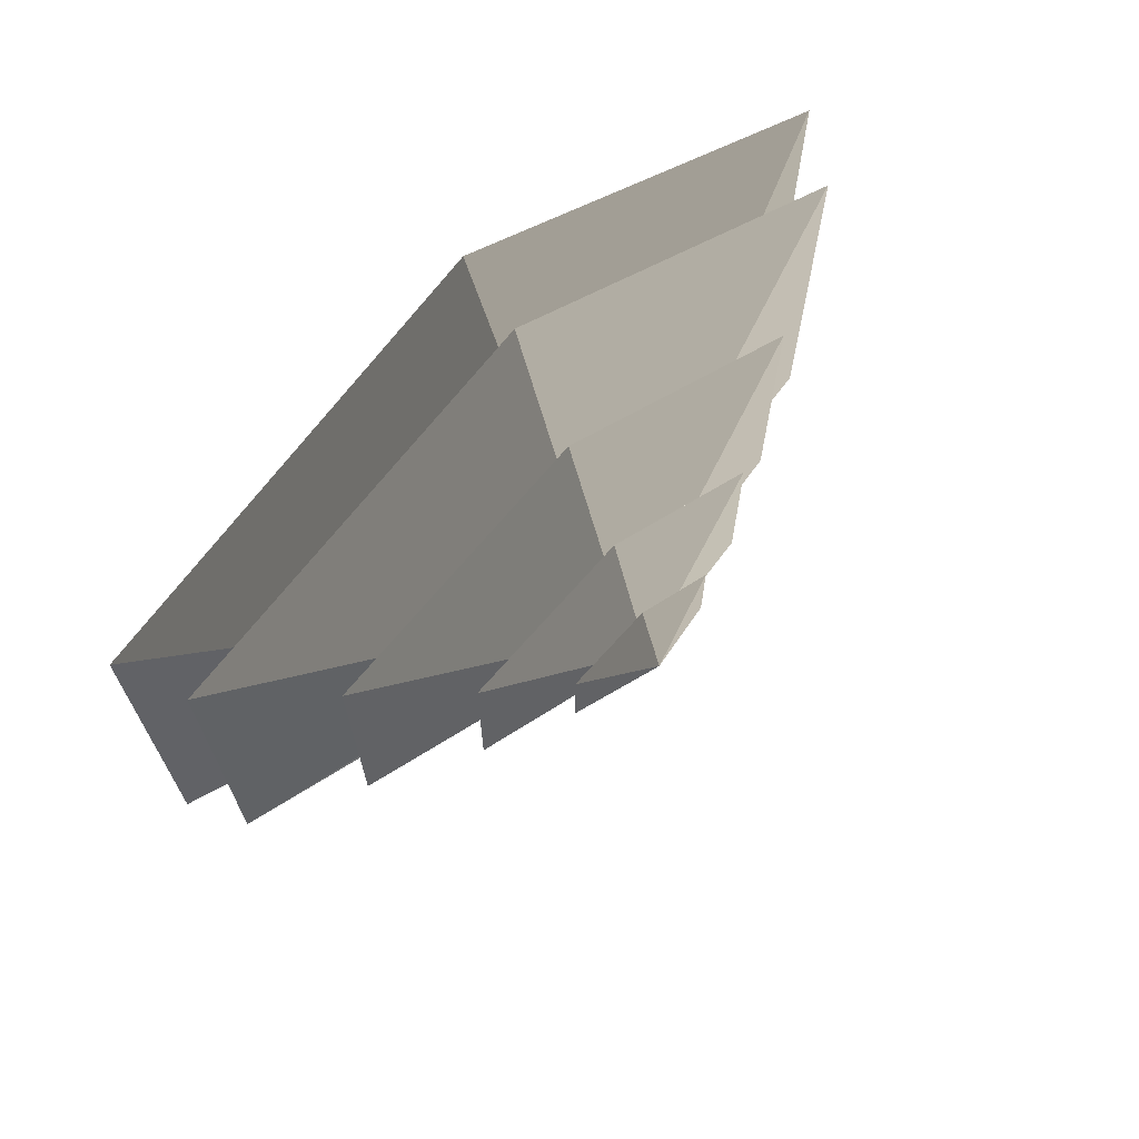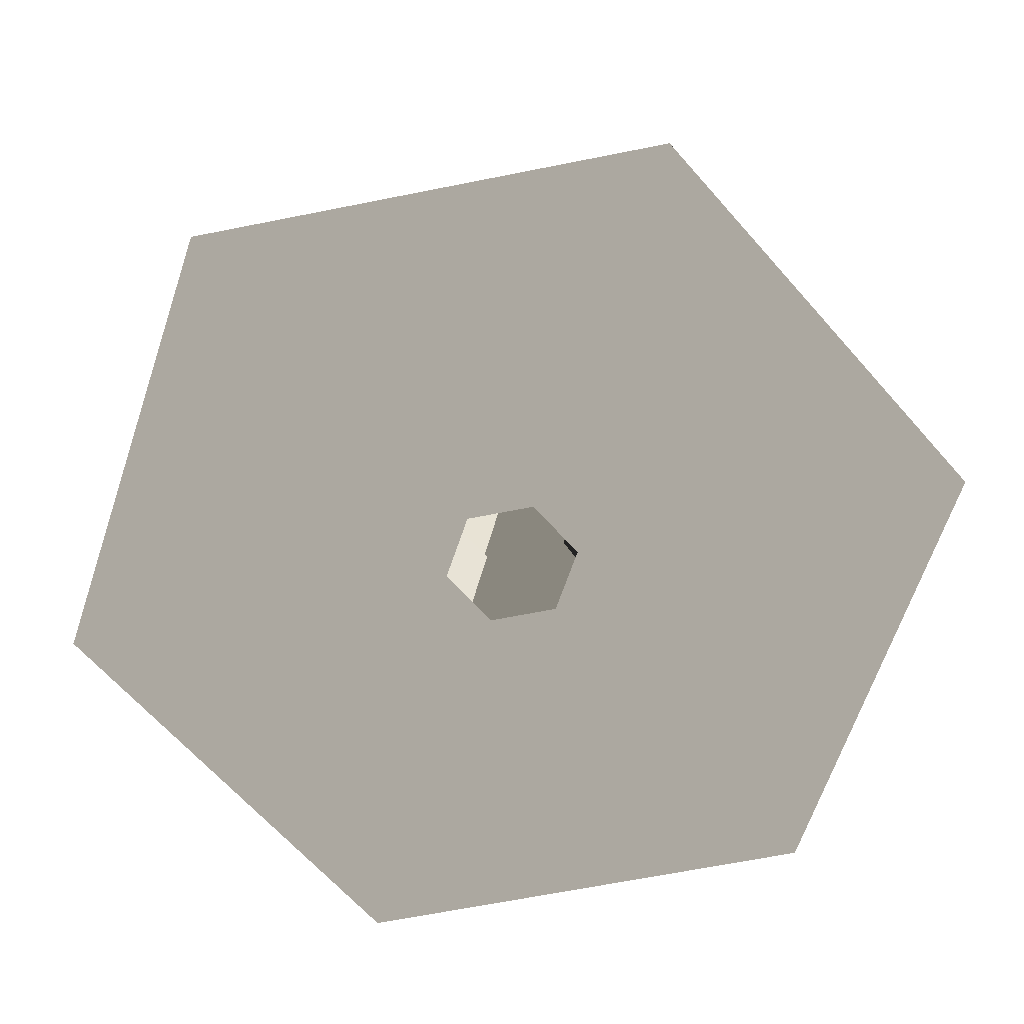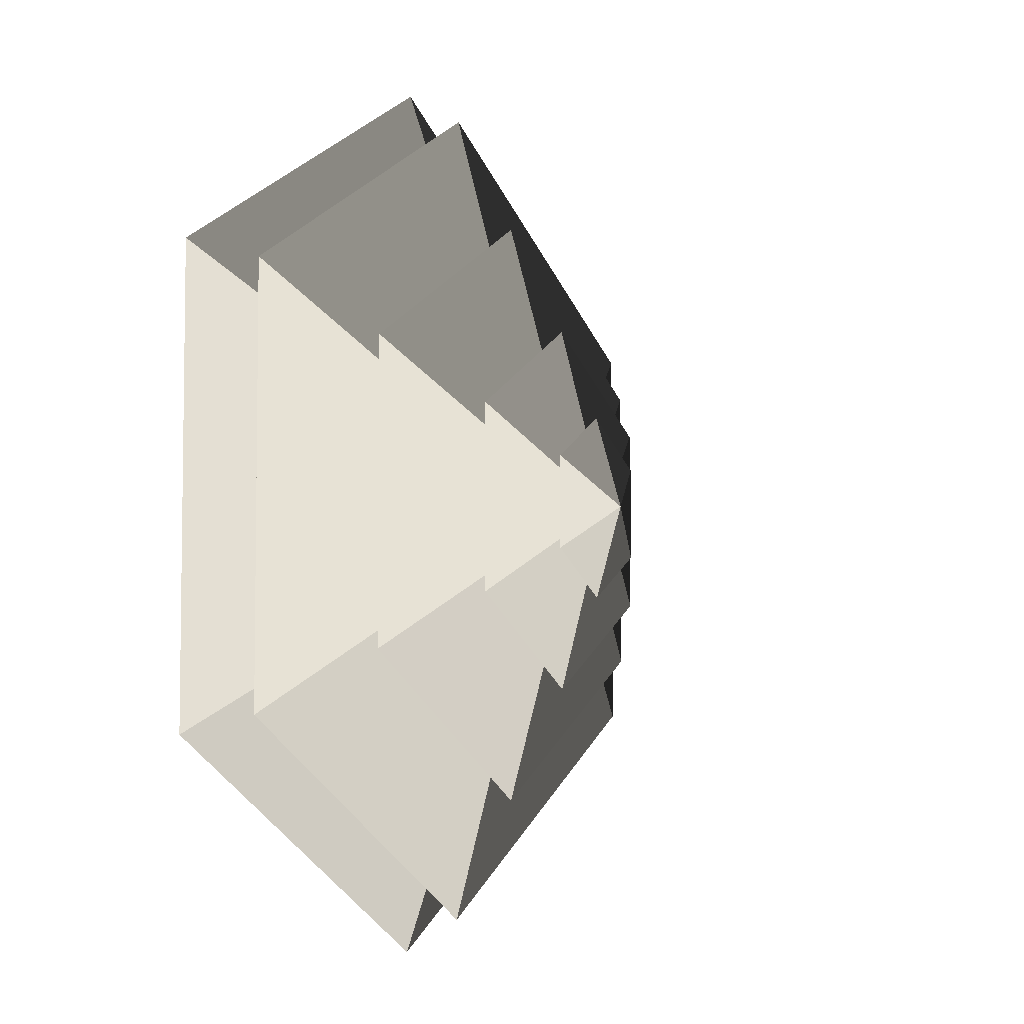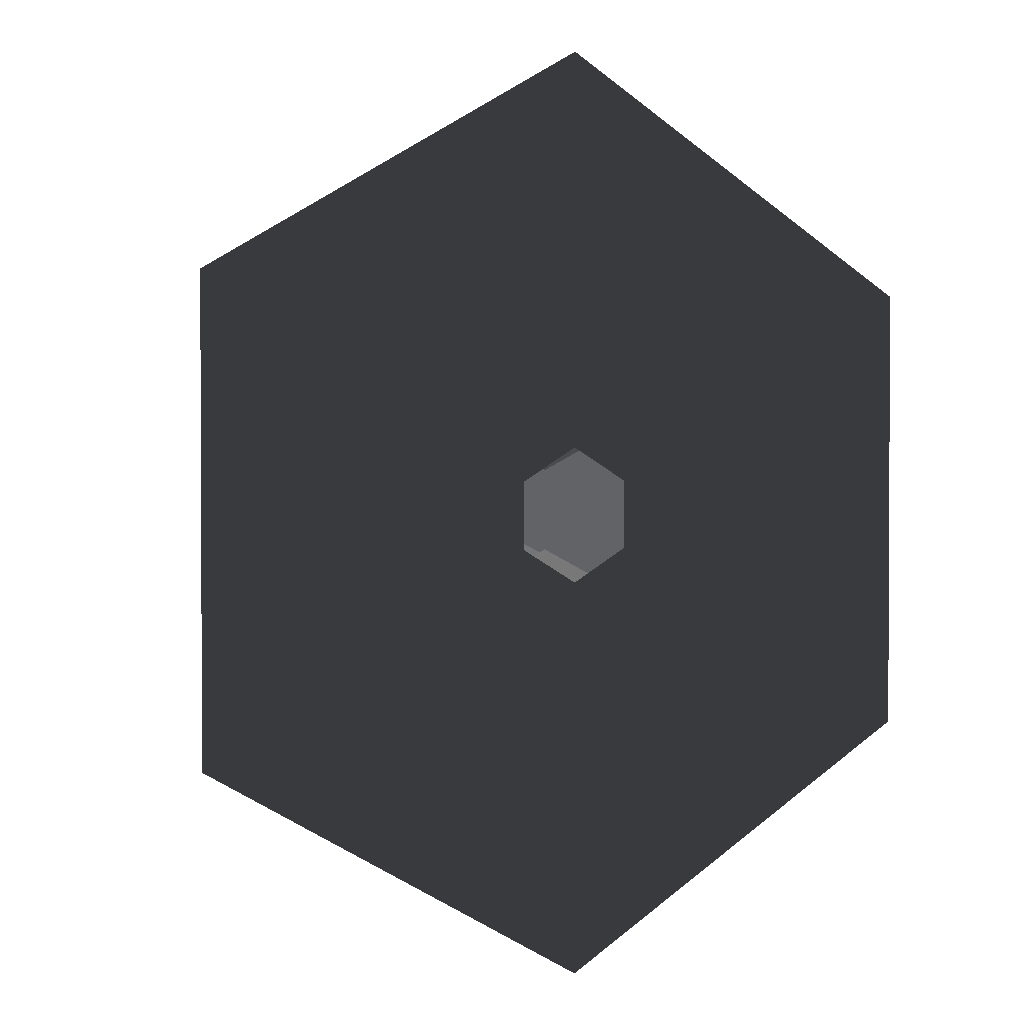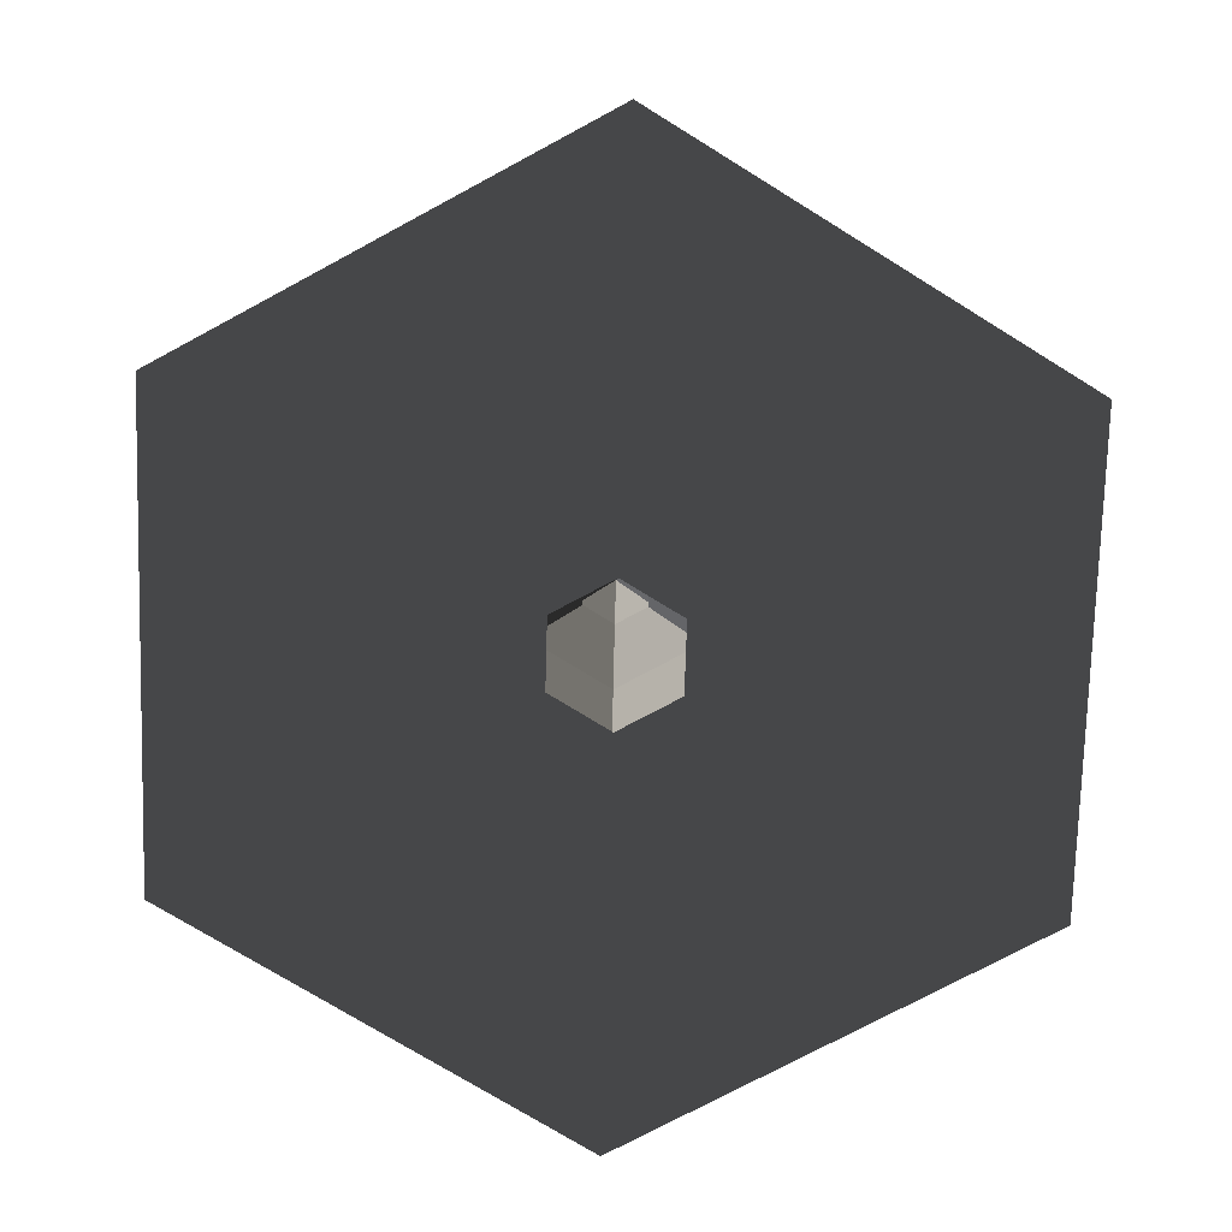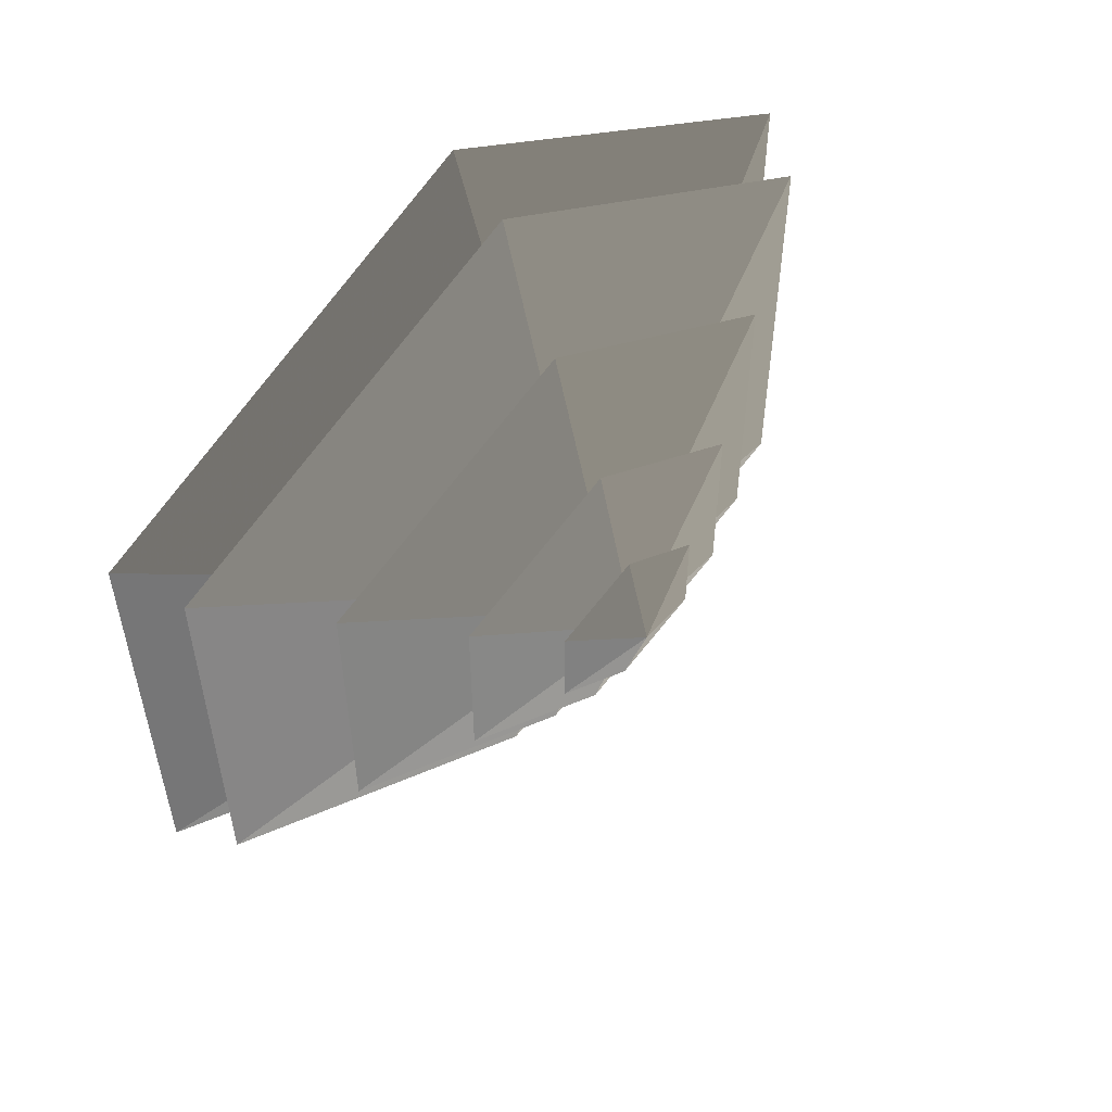
<metadata>
{"format":"obj","ext":"obj","renderer":"f3d","projection":"perspective","resolution":1024,"background":"white","views":[{"elev":70.2,"azim":-41.2,"up":"+Y"},{"elev":-65.3,"azim":41.4,"up":"+Z"},{"elev":-5.2,"azim":-61.1,"up":"+Y"},{"elev":1.6,"azim":150.3,"up":"+Y"},{"elev":-74.7,"azim":-121.7,"up":"+Z"},{"elev":55.4,"azim":-42.6,"up":"+Y"}]}
</metadata>
<code>
v -10.39 6 3.994
v -70.82 40.89 3.994
v -70.82 -40.89 3.994
v -10.39 -6 3.994
v -1.93e-07 12 3.994
v -2.501e-06 81.78 3.994
v 10.39 6 3.994
v 70.82 40.89 3.994
v -7.72e-05 -81.78 3.994
v -7.951e-05 -12 3.994
v 70.82 -40.89 3.994
v 10.39 -6 3.994
v -2.501e-06 81.78 3.994
v -6.974e-05 51.36 14.77
v -44.48 25.68 14.77
v -70.82 40.89 3.994
v -44.48 25.68 14.77
v -65.28 37.69 14.77
v -65.28 -37.69 14.77
v -44.48 -25.68 14.77
v -6.974e-05 51.36 14.77
v -1.183e-05 75.38 14.77
v 44.48 25.68 14.77
v 65.28 37.69 14.77
v -6.91e-05 -75.38 14.77
v -1.118e-05 -51.36 14.77
v 65.28 -37.69 14.77
v 44.48 -25.68 14.77
v -70.82 -40.89 3.994
v -44.48 -25.68 14.77
v -1.118e-05 -51.36 14.77
v -7.72e-05 -81.78 3.994
v 70.82 -40.89 3.994
v 44.48 -25.68 14.77
v 44.48 25.68 14.77
v 70.82 40.89 3.994
v -70.82 40.89 3.994
v -44.48 25.68 14.77
v -44.48 -25.68 14.77
v -70.82 -40.89 3.994
v -7.72e-05 -81.78 3.994
v -1.118e-05 -51.36 14.77
v 44.48 -25.68 14.77
v 70.82 -40.89 3.994
v 70.82 40.89 3.994
v 44.48 25.68 14.77
v -6.974e-05 51.36 14.77
v -2.501e-06 81.78 3.994
v -1.183e-05 75.38 14.77
v -5.273e-05 33.42 26.26
v -28.94 16.71 26.26
v -65.28 37.69 14.77
v -28.94 16.71 26.26
v -46.13 26.63 26.26
v -46.13 -26.63 26.26
v -28.94 -16.71 26.26
v -5.273e-05 33.42 26.26
v -3.951e-05 53.27 26.26
v 28.94 16.71 26.26
v 46.13 26.63 26.26
v -4.273e-05 -53.27 26.26
v -8.182e-06 -33.42 26.26
v 46.13 -26.63 26.26
v 28.94 -16.71 26.26
v -65.28 -37.69 14.77
v -28.94 -16.71 26.26
v -8.182e-06 -33.42 26.26
v -6.91e-05 -75.38 14.77
v 65.28 -37.69 14.77
v 28.94 -16.71 26.26
v 28.94 16.71 26.26
v 65.28 37.69 14.77
v -65.28 37.69 14.77
v -28.94 16.71 26.26
v -28.94 -16.71 26.26
v -65.28 -37.69 14.77
v -6.91e-05 -75.38 14.77
v -8.182e-06 -33.42 26.26
v 28.94 -16.71 26.26
v 65.28 -37.69 14.77
v 65.28 37.69 14.77
v 28.94 16.71 26.26
v -5.273e-05 33.42 26.26
v -1.183e-05 75.38 14.77
v -46.13 -26.63 26.26
v -13.19 -7.617 36.94
v -7.515e-05 -15.23 36.94
v -4.273e-05 -53.27 26.26
v -7.515e-05 -15.23 36.94
v -5.213e-05 -32.93 36.94
v 28.51 -16.46 36.94
v 13.19 -7.617 36.94
v -13.19 -7.617 36.94
v -28.51 -16.46 36.94
v 28.51 16.46 36.94
v 13.19 7.617 36.94
v -9.995e-06 32.93 36.94
v -0.0001019 15.23 36.94
v -28.51 16.46 36.94
v -13.19 7.617 36.94
v 46.13 -26.63 26.26
v 13.19 -7.617 36.94
v 13.19 7.617 36.94
v 46.13 26.63 26.26
v -46.13 26.63 26.26
v -13.19 7.617 36.94
v -13.19 -7.617 36.94
v -46.13 -26.63 26.26
v -4.273e-05 -53.27 26.26
v -7.515e-05 -15.23 36.94
v 13.19 -7.617 36.94
v 46.13 -26.63 26.26
v 46.13 26.63 26.26
v 13.19 7.617 36.94
v -0.0001019 15.23 36.94
v -3.951e-05 53.27 26.26
v -3.951e-05 53.27 26.26
v -0.0001019 15.23 36.94
v -13.19 7.617 36.94
v -46.13 26.63 26.26
v 28.51 -16.46 36.94
v 5.388 -3.111 44.08
v 5.388 3.111 44.08
v 28.51 16.46 36.94
v 5.388 3.111 44.08
v 14.22 8.211 44.08
v -9.962e-05 16.42 44.08
v -6.723e-05 6.222 44.08
v -14.22 8.211 44.08
v -5.388 3.111 44.08
v 5.388 -3.111 44.08
v 14.22 -8.21 44.08
v -14.22 -8.211 44.08
v -5.388 -3.111 44.08
v -7.825e-05 -16.42 44.08
v 4.292e-06 -6.222 44.08
v -28.51 16.46 36.94
v -5.388 3.111 44.08
v -5.388 -3.111 44.08
v -28.51 -16.46 36.94
v -5.213e-05 -32.93 36.94
v 4.292e-06 -6.222 44.08
v 5.388 -3.111 44.08
v 28.51 -16.46 36.94
v 28.51 16.46 36.94
v 5.388 3.111 44.08
v -6.723e-05 6.222 44.08
v -9.995e-06 32.93 36.94
v -9.995e-06 32.93 36.94
v -6.723e-05 6.222 44.08
v -5.388 3.111 44.08
v -28.51 16.46 36.94
v -28.51 -16.46 36.94
v -5.388 -3.111 44.08
v 4.292e-06 -6.222 44.08
v -5.213e-05 -32.93 36.94
v -14.22 8.211 44.08
v -4.241e-05 1.675e-05 48.94
v -14.22 -8.211 44.08
v -7.825e-05 -16.42 44.08
v -4.241e-05 1.675e-05 48.94
v 14.22 -8.21 44.08
v 14.22 8.211 44.08
v -4.241e-05 1.675e-05 48.94
v -9.962e-05 16.42 44.08
v -9.962e-05 16.42 44.08
v -4.241e-05 1.675e-05 48.94
v -14.22 8.211 44.08
v -14.22 -8.211 44.08
v -4.241e-05 1.675e-05 48.94
v -7.825e-05 -16.42 44.08
v 14.22 -8.21 44.08
v -4.241e-05 1.675e-05 48.94
v 14.22 8.211 44.08
g Cylinder_354_2192_290
f 1 3 2
f 1 4 3
f 5 1 2
f 5 2 6
f 7 5 6
f 7 6 8
f 4 9 3
f 4 10 9
f 10 11 9
f 10 12 11
f 12 8 11
f 12 7 8
f 13 15 14
f 13 16 15
f 17 19 18
f 17 20 19
f 21 17 18
f 21 18 22
f 23 21 22
f 23 22 24
f 20 25 19
f 20 26 25
f 26 27 25
f 26 28 27
f 28 24 27
f 28 23 24
f 29 31 30
f 29 32 31
f 33 35 34
f 33 36 35
f 37 39 38
f 37 40 39
f 41 43 42
f 41 44 43
f 45 47 46
f 45 48 47
f 49 51 50
f 49 52 51
f 53 55 54
f 53 56 55
f 57 53 54
f 57 54 58
f 59 57 58
f 59 58 60
f 56 61 55
f 56 62 61
f 62 63 61
f 62 64 63
f 64 60 63
f 64 59 60
f 65 67 66
f 65 68 67
f 69 71 70
f 69 72 71
f 73 75 74
f 73 76 75
f 77 79 78
f 77 80 79
f 81 83 82
f 81 84 83
f 85 87 86
f 85 88 87
f 89 91 90
f 89 92 91
f 93 89 90
f 93 90 94
f 92 95 91
f 92 96 95
f 96 97 95
f 96 98 97
f 98 99 97
f 98 100 99
f 100 94 99
f 100 93 94
f 101 103 102
f 101 104 103
f 105 107 106
f 105 108 107
f 109 111 110
f 109 112 111
f 113 115 114
f 113 116 115
f 117 119 118
f 117 120 119
f 121 123 122
f 121 124 123
f 125 127 126
f 125 128 127
f 128 129 127
f 128 130 129
f 131 125 126
f 131 126 132
f 130 133 129
f 130 134 133
f 134 135 133
f 134 136 135
f 136 132 135
f 136 131 132
f 137 139 138
f 137 140 139
f 141 143 142
f 141 144 143
f 145 147 146
f 145 148 147
f 149 151 150
f 149 152 151
f 153 155 154
f 153 156 155
f 157 159 158
f 160 162 161
f 163 165 164
f 166 168 167
f 169 171 170
f 172 174 173

</code>
